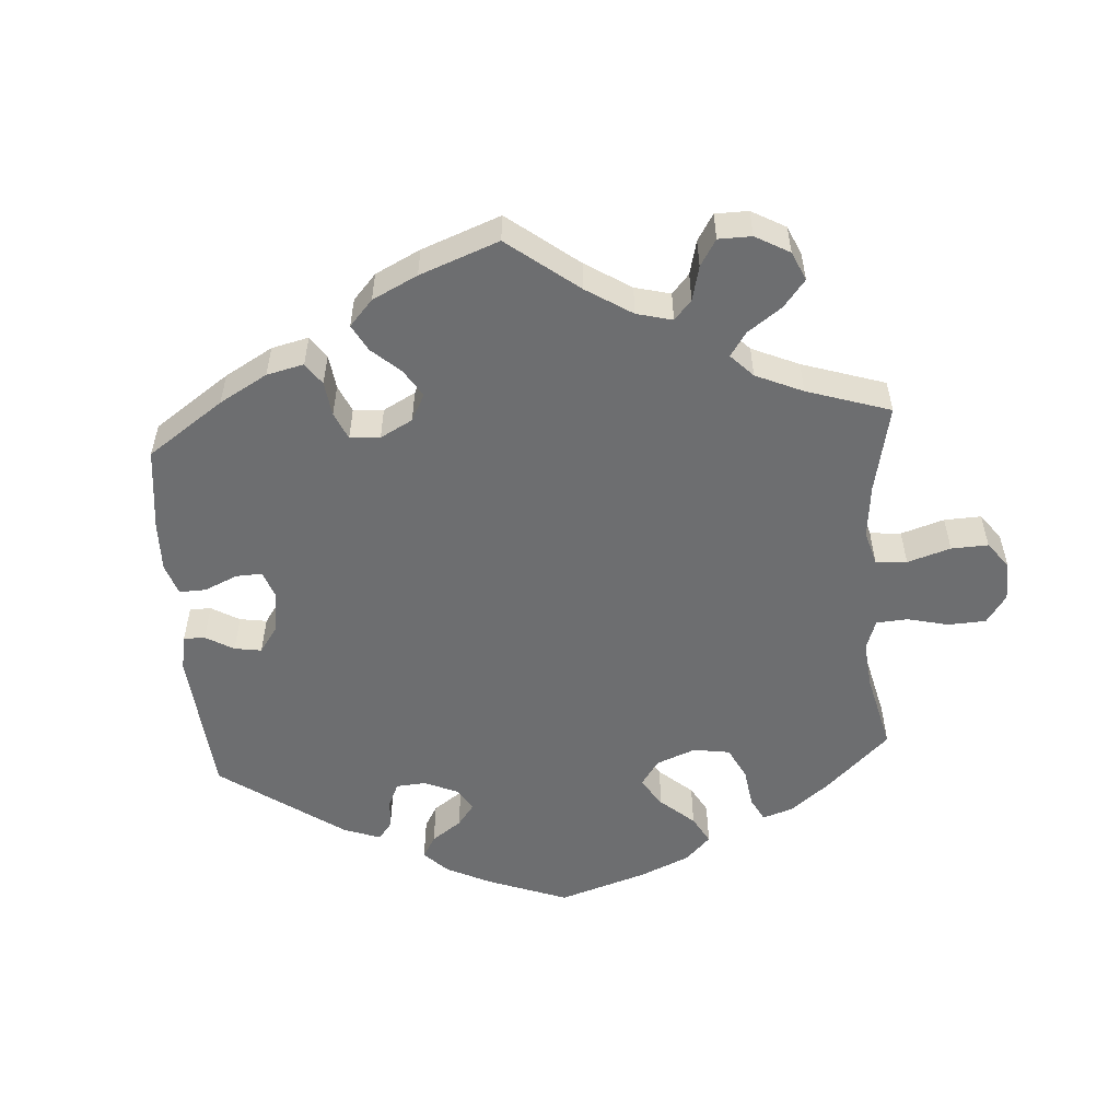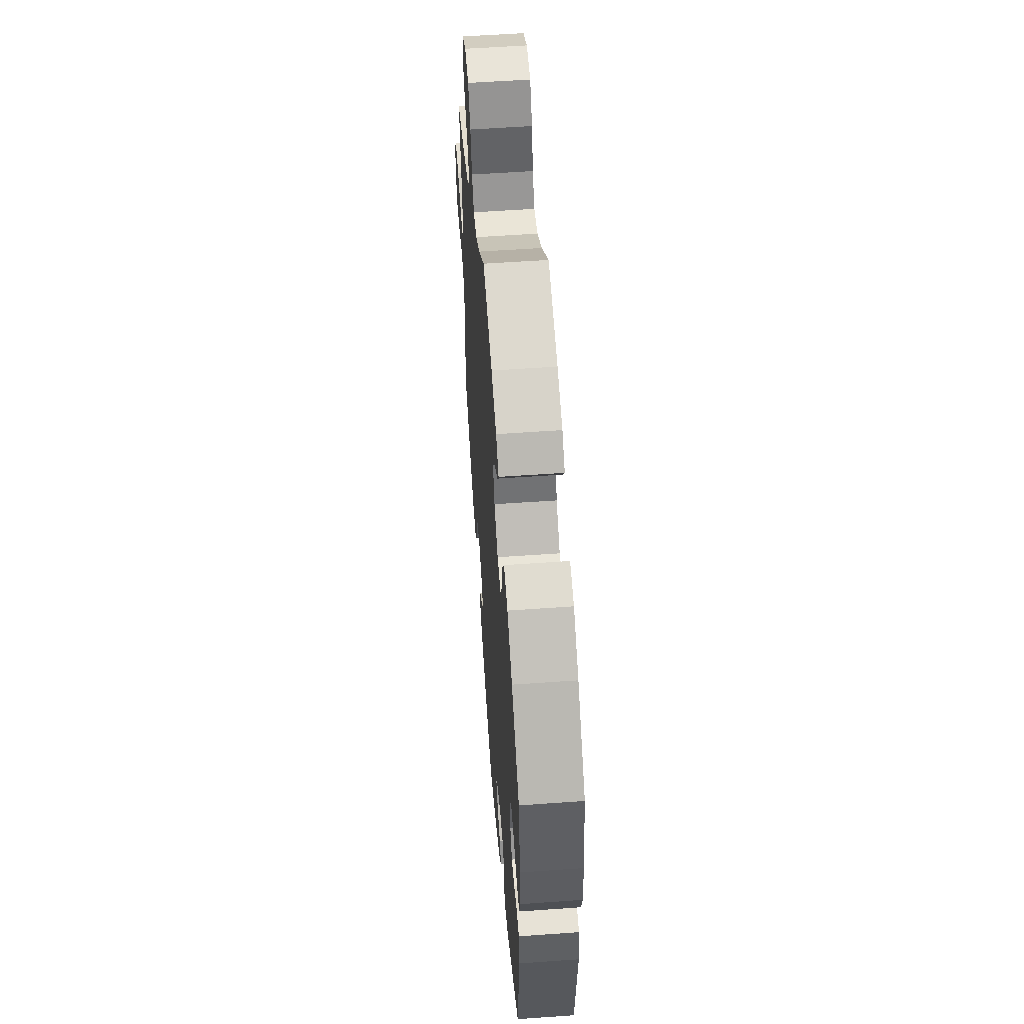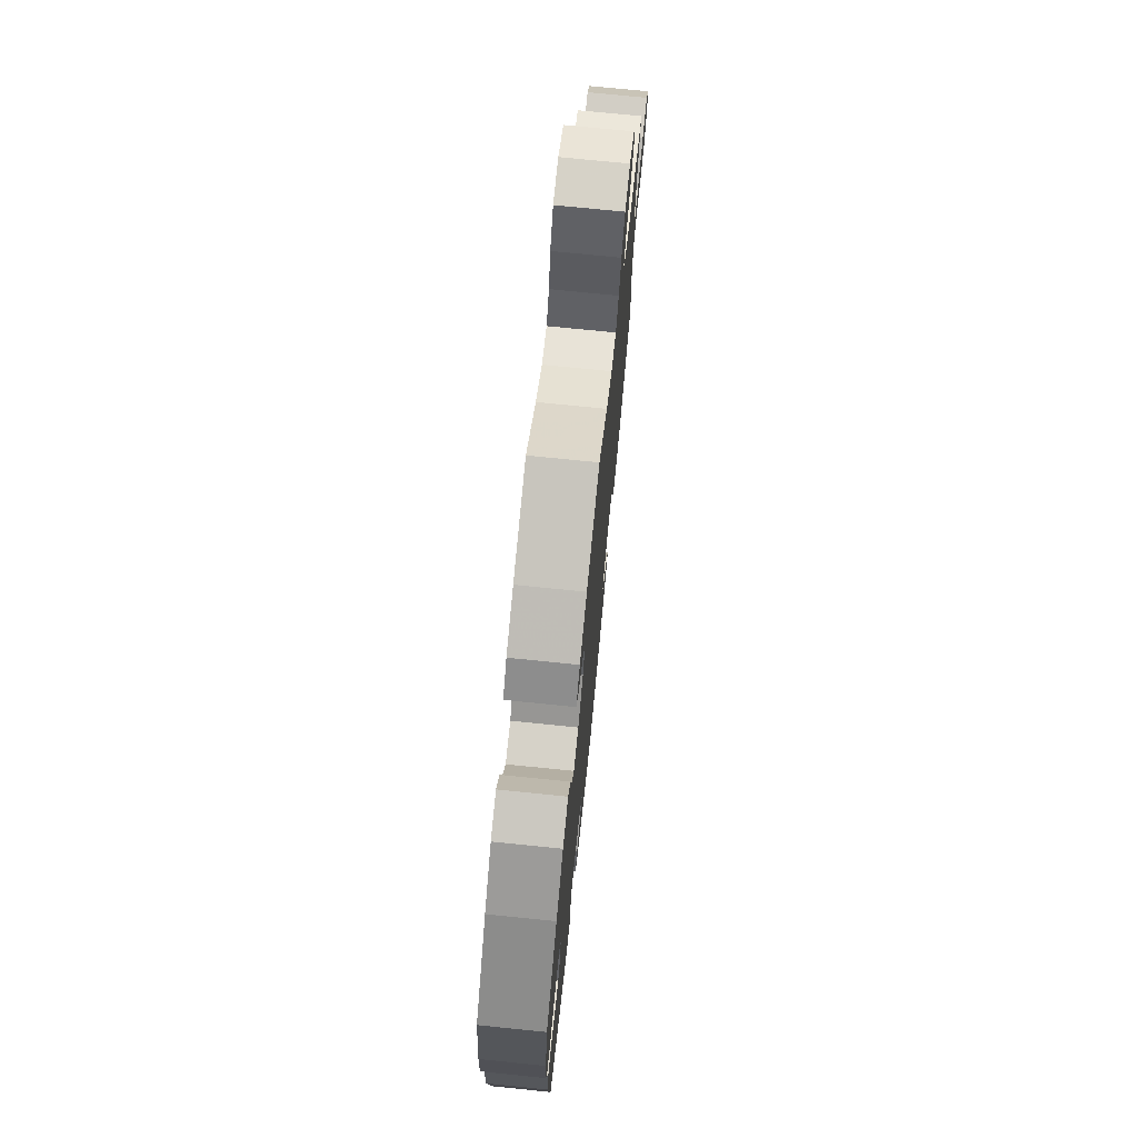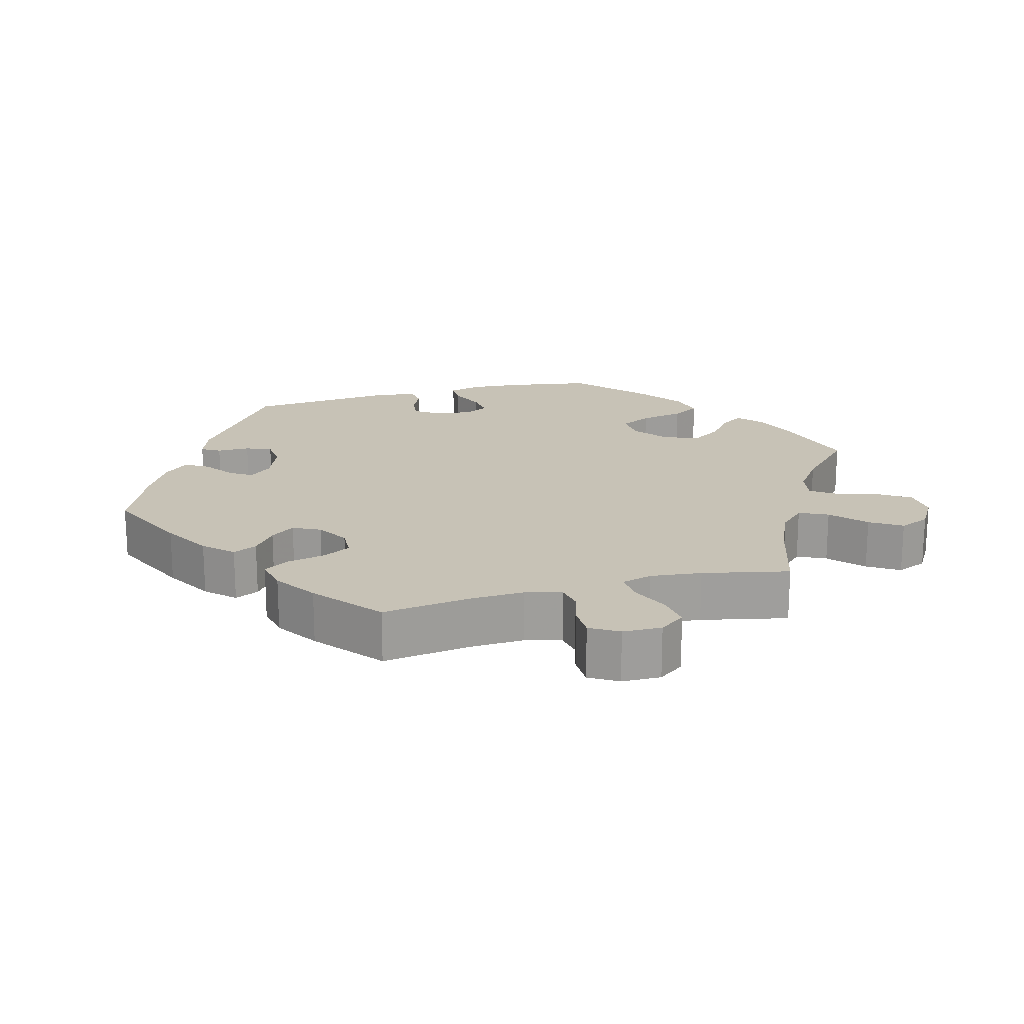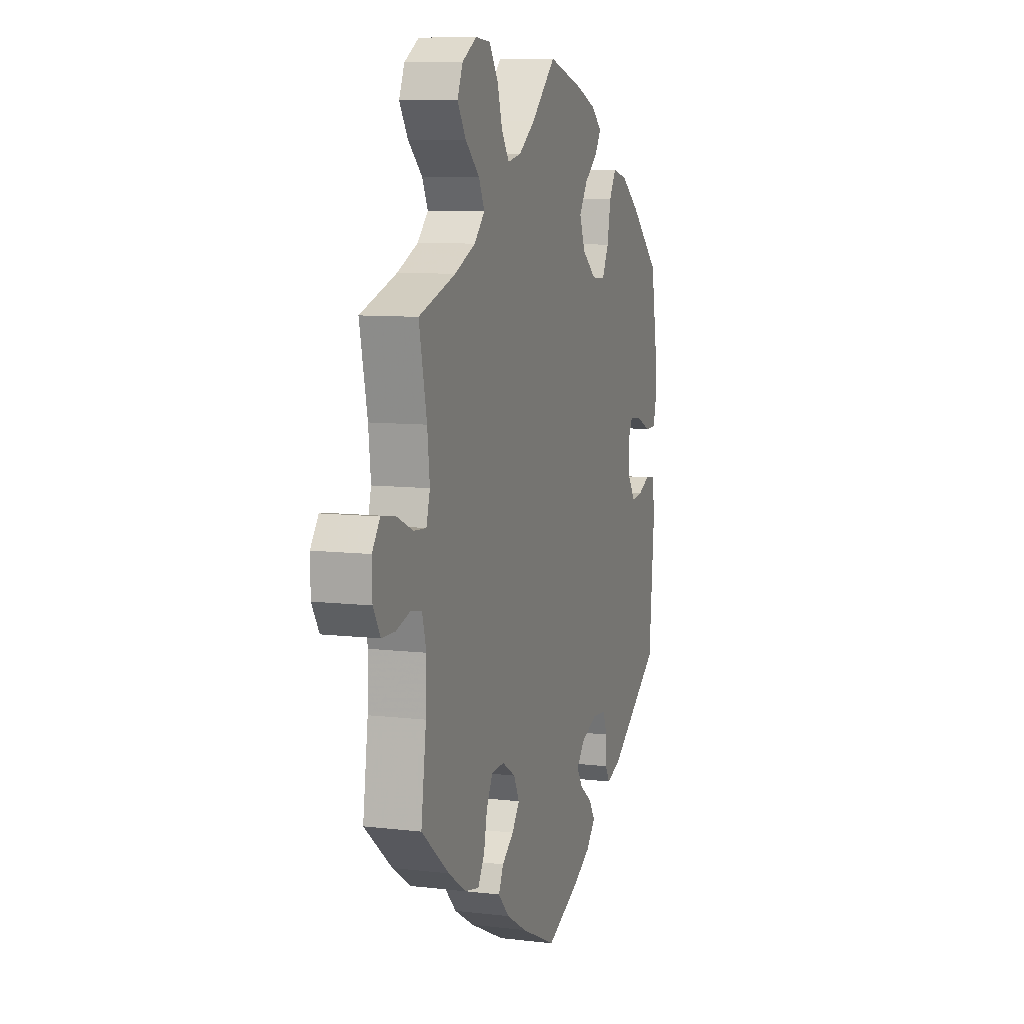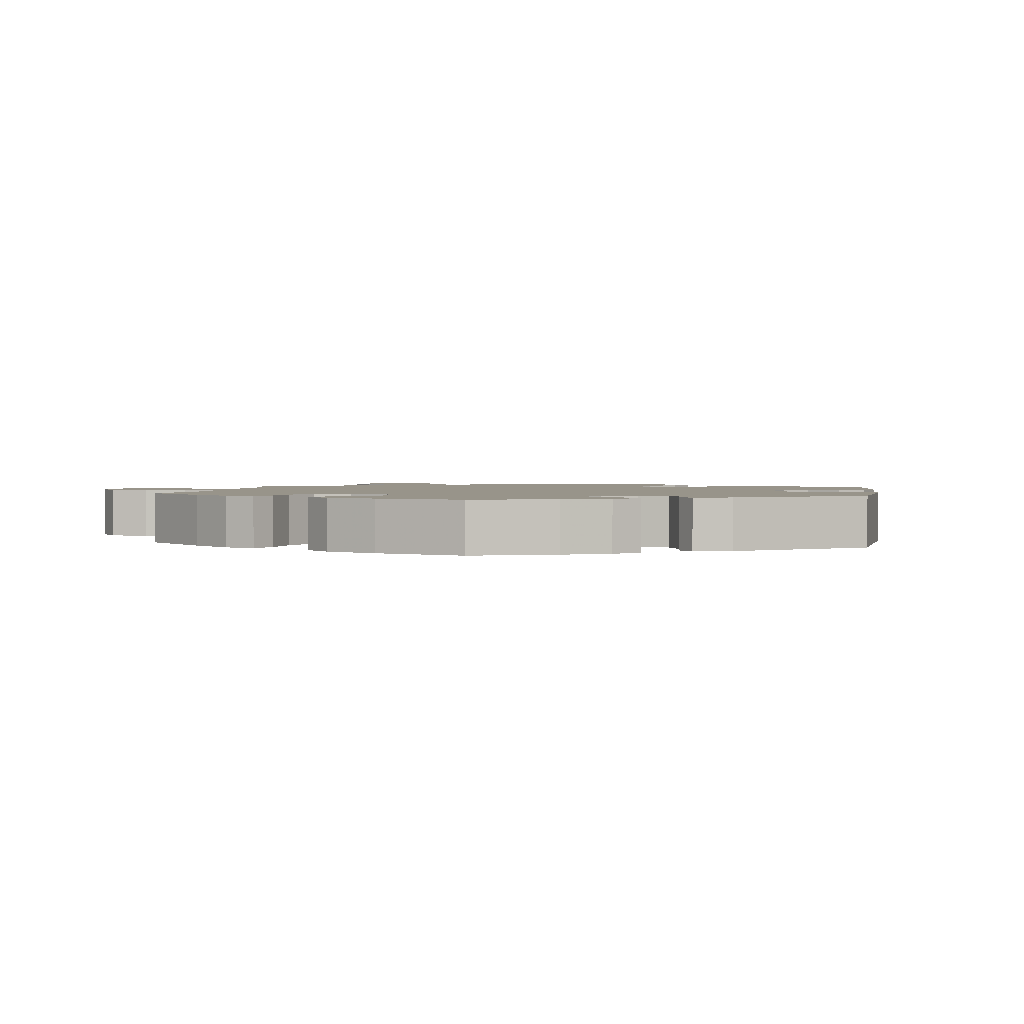
<metadata>
{"format":"obj","ext":"obj","renderer":"f3d","projection":"perspective","resolution":1024,"background":"white","views":[{"elev":-54.2,"azim":-116.0,"up":"+Y"},{"elev":56.1,"azim":85.7,"up":"+Z"},{"elev":73.6,"azim":95.8,"up":"+Z"},{"elev":19.2,"azim":-105.2,"up":"+Y"},{"elev":8.7,"azim":-72.1,"up":"+Z"},{"elev":1.8,"azim":68.7,"up":"+Y"}]}
</metadata>
<code>
v 0.328 0.07 -0.41
v 0.279 0.07 -0.427
v 0.264 0.07 -0.401
v 0.264 0.07 -0.355
v 0.25 0.07 -0.319
v 0.204 0.07 -0.315
v 0.149 0.07 -0.337
v 0.122 0.07 -0.369
v 0.142 0.07 -0.4
v 0.183 0.07 -0.43
v 0.203 0.07 -0.462
v 0.172 0.07 -0.497
v 0.11 0.07 -0.531
v 0.001 0.07 -0.578
v -0.117 0.07 -0.523
v -0.184 0.07 -0.484
v -0.221 0.07 -0.445
v -0.205 0.07 -0.411
v -0.166 0.07 -0.381
v -0.141 0.07 -0.347
v -0.16 0.07 -0.309
v -0.204 0.07 -0.282
v -0.247 0.07 -0.284
v -0.268 0.07 -0.324
v -0.279 0.07 -0.377
v -0.301 0.07 -0.413
v -0.349 0.07 -0.403
v -0.408 0.07 -0.364
v -0.5 0.07 -0.289
v -0.483 0.07 -0.164
v -0.48 0.07 -0.088
v -0.494 0.07 -0.038
v -0.53 0.07 -0.031
v -0.578 0.07 -0.045
v -0.622 0.07 -0.044
v -0.646 0.07 -0.004
v -0.647 0.07 0.051
v -0.621 0.07 0.087
v -0.573 0.07 0.08
v -0.519 0.07 0.056
v -0.478 0.07 0.053
v -0.466 0.07 0.096
v -0.474 0.07 0.168
v -0.5 0.07 0.289
v -0.378 0.07 0.329
v -0.309 0.07 0.36
v -0.274 0.07 0.396
v -0.293 0.07 0.436
v -0.34 0.07 0.479
v -0.368 0.07 0.523
v -0.35 0.07 0.566
v -0.302 0.07 0.595
v -0.253 0.07 0.591
v -0.224 0.07 0.546
v -0.207 0.07 0.489
v -0.182 0.07 0.452
v -0.137 0.07 0.461
v -0.083 0.07 0.5
v -0.001 0.07 0.578
v 0.117 0.07 0.544
v 0.182 0.07 0.519
v 0.216 0.07 0.489
v 0.196 0.07 0.457
v 0.152 0.07 0.422
v 0.124 0.07 0.379
v 0.143 0.07 0.33
v 0.19 0.07 0.293
v 0.235 0.07 0.29
v 0.257 0.07 0.334
v 0.269 0.07 0.396
v 0.292 0.07 0.435
v 0.341 0.07 0.423
v 0.404 0.07 0.377
v 0.501 0.07 0.29
v 0.521 0.07 0.17
v 0.526 0.07 0.1
v 0.514 0.07 0.055
v 0.477 0.07 0.055
v 0.43 0.07 0.076
v 0.39 0.07 0.081
v 0.373 0.07 0.048
v 0.379 0.07 -0.004
v 0.403 0.07 -0.039
v 0.44 0.07 -0.035
v 0.479 0.07 -0.017
v 0.51 0.07 -0.021
v 0.52 0.07 -0.075
v 0.501 0.07 -0.288
v 0.328 0 -0.41
v 0.279 0 -0.427
v 0.264 0 -0.401
v 0.264 0 -0.355
v 0.25 0 -0.319
v 0.204 0 -0.315
v 0.149 0 -0.337
v 0.122 0 -0.369
v 0.142 0 -0.4
v 0.183 0 -0.43
v 0.203 0 -0.462
v 0.172 0 -0.497
v 0.11 0 -0.531
v 0.001 0 -0.578
v -0.117 0 -0.523
v -0.184 0 -0.484
v -0.221 0 -0.445
v -0.205 0 -0.411
v -0.166 0 -0.381
v -0.141 0 -0.347
v -0.16 0 -0.309
v -0.204 0 -0.282
v -0.247 0 -0.284
v -0.268 0 -0.324
v -0.279 0 -0.377
v -0.301 0 -0.413
v -0.349 0 -0.403
v -0.408 0 -0.364
v -0.5 0 -0.289
v -0.483 0 -0.164
v -0.48 0 -0.088
v -0.494 0 -0.038
v -0.53 0 -0.031
v -0.578 0 -0.045
v -0.622 0 -0.044
v -0.646 0 -0.004
v -0.647 0 0.051
v -0.621 0 0.087
v -0.573 0 0.08
v -0.519 0 0.056
v -0.478 0 0.053
v -0.466 0 0.096
v -0.474 0 0.168
v -0.5 0 0.289
v -0.378 0 0.329
v -0.309 0 0.36
v -0.274 0 0.396
v -0.293 0 0.436
v -0.34 0 0.479
v -0.368 0 0.523
v -0.35 0 0.566
v -0.302 0 0.595
v -0.253 0 0.591
v -0.224 0 0.546
v -0.207 0 0.489
v -0.182 0 0.452
v -0.137 0 0.461
v -0.083 0 0.5
v -0.001 0 0.578
v 0.117 0 0.544
v 0.182 0 0.519
v 0.216 0 0.489
v 0.196 0 0.457
v 0.152 0 0.422
v 0.124 0 0.379
v 0.143 0 0.33
v 0.19 0 0.293
v 0.235 0 0.29
v 0.257 0 0.334
v 0.269 0 0.396
v 0.292 0 0.435
v 0.341 0 0.423
v 0.404 0 0.377
v 0.501 0 0.29
v 0.521 0 0.17
v 0.526 0 0.1
v 0.514 0 0.055
v 0.477 0 0.055
v 0.43 0 0.076
v 0.39 0 0.081
v 0.373 0 0.048
v 0.379 0 -0.004
v 0.403 0 -0.039
v 0.44 0 -0.035
v 0.479 0 -0.017
v 0.51 0 -0.021
v 0.52 0 -0.075
v 0.501 0 -0.288
f 84 85 86 87
f 83 84 87 88
f 82 83 88 1
f 76 77 78 79
f 76 79 80
f 75 76 80
f 74 75 80
f 73 74 80
f 72 73 80 81
f 69 70 71 72
f 68 69 72 81
f 61 62 63 64
f 61 64 65
f 58 59 60 61
f 57 58 61 65
f 56 57 65 66
f 52 53 54 55
f 52 55 56
f 51 52 56
f 48 49 50 51
f 47 48 51 56
f 46 47 56 66
f 43 44 45
f 42 43 45 46
f 41 42 46 66
f 37 38 39 40
f 37 40 41
f 36 37 41
f 33 34 35 36
f 32 33 36 41
f 31 32 41 66
f 27 28 29 30
f 24 25 26 27
f 23 24 27 30
f 22 23 30 31
f 16 17 18 19
f 16 19 20
f 15 16 20
f 14 15 20
f 13 14 20 21
f 9 10 11 12
f 8 9 12 13
f 1 2 3 4
f 1 4 5
f 82 1 5
f 67 68 81 82
f 67 82 5 6
f 66 67 6 7
f 21 22 31 66
f 8 13 21 66
f 7 8 66
f 175 174 173 172
f 176 175 172 171
f 89 176 171 170
f 167 166 165 164
f 168 167 164
f 168 164 163
f 168 163 162
f 168 162 161
f 169 168 161 160
f 160 159 158 157
f 169 160 157 156
f 152 151 150 149
f 153 152 149
f 149 148 147 146
f 153 149 146 145
f 154 153 145 144
f 143 142 141 140
f 144 143 140
f 144 140 139
f 139 138 137 136
f 144 139 136 135
f 154 144 135 134
f 133 132 131
f 134 133 131 130
f 154 134 130 129
f 128 127 126 125
f 129 128 125
f 129 125 124
f 124 123 122 121
f 129 124 121 120
f 154 129 120 119
f 118 117 116 115
f 115 114 113 112
f 118 115 112 111
f 119 118 111 110
f 107 106 105 104
f 108 107 104
f 108 104 103
f 108 103 102
f 109 108 102 101
f 100 99 98 97
f 101 100 97 96
f 92 91 90 89
f 93 92 89
f 93 89 170
f 170 169 156 155
f 94 93 170 155
f 95 94 155 154
f 154 119 110 109
f 154 109 101 96
f 154 96 95
f 1 89 90 2
f 2 90 91 3
f 3 91 92 4
f 4 92 93 5
f 5 93 94 6
f 6 94 95 7
f 7 95 96 8
f 8 96 97 9
f 9 97 98 10
f 10 98 99 11
f 11 99 100 12
f 12 100 101 13
f 13 101 102 14
f 14 102 103 15
f 15 103 104 16
f 16 104 105 17
f 17 105 106 18
f 18 106 107 19
f 19 107 108 20
f 20 108 109 21
f 21 109 110 22
f 22 110 111 23
f 23 111 112 24
f 24 112 113 25
f 25 113 114 26
f 26 114 115 27
f 27 115 116 28
f 28 116 117 29
f 29 117 118 30
f 30 118 119 31
f 31 119 120 32
f 32 120 121 33
f 33 121 122 34
f 34 122 123 35
f 35 123 124 36
f 36 124 125 37
f 37 125 126 38
f 38 126 127 39
f 39 127 128 40
f 40 128 129 41
f 41 129 130 42
f 42 130 131 43
f 43 131 132 44
f 44 132 133 45
f 45 133 134 46
f 46 134 135 47
f 47 135 136 48
f 48 136 137 49
f 49 137 138 50
f 50 138 139 51
f 51 139 140 52
f 52 140 141 53
f 53 141 142 54
f 54 142 143 55
f 55 143 144 56
f 56 144 145 57
f 57 145 146 58
f 58 146 147 59
f 59 147 148 60
f 60 148 149 61
f 61 149 150 62
f 62 150 151 63
f 63 151 152 64
f 64 152 153 65
f 65 153 154 66
f 66 154 155 67
f 67 155 156 68
f 68 156 157 69
f 69 157 158 70
f 70 158 159 71
f 71 159 160 72
f 72 160 161 73
f 73 161 162 74
f 74 162 163 75
f 75 163 164 76
f 76 164 165 77
f 77 165 166 78
f 78 166 167 79
f 79 167 168 80
f 80 168 169 81
f 81 169 170 82
f 82 170 171 83
f 83 171 172 84
f 84 172 173 85
f 85 173 174 86
f 86 174 175 87
f 87 175 176 88
f 88 176 89 1

</code>
